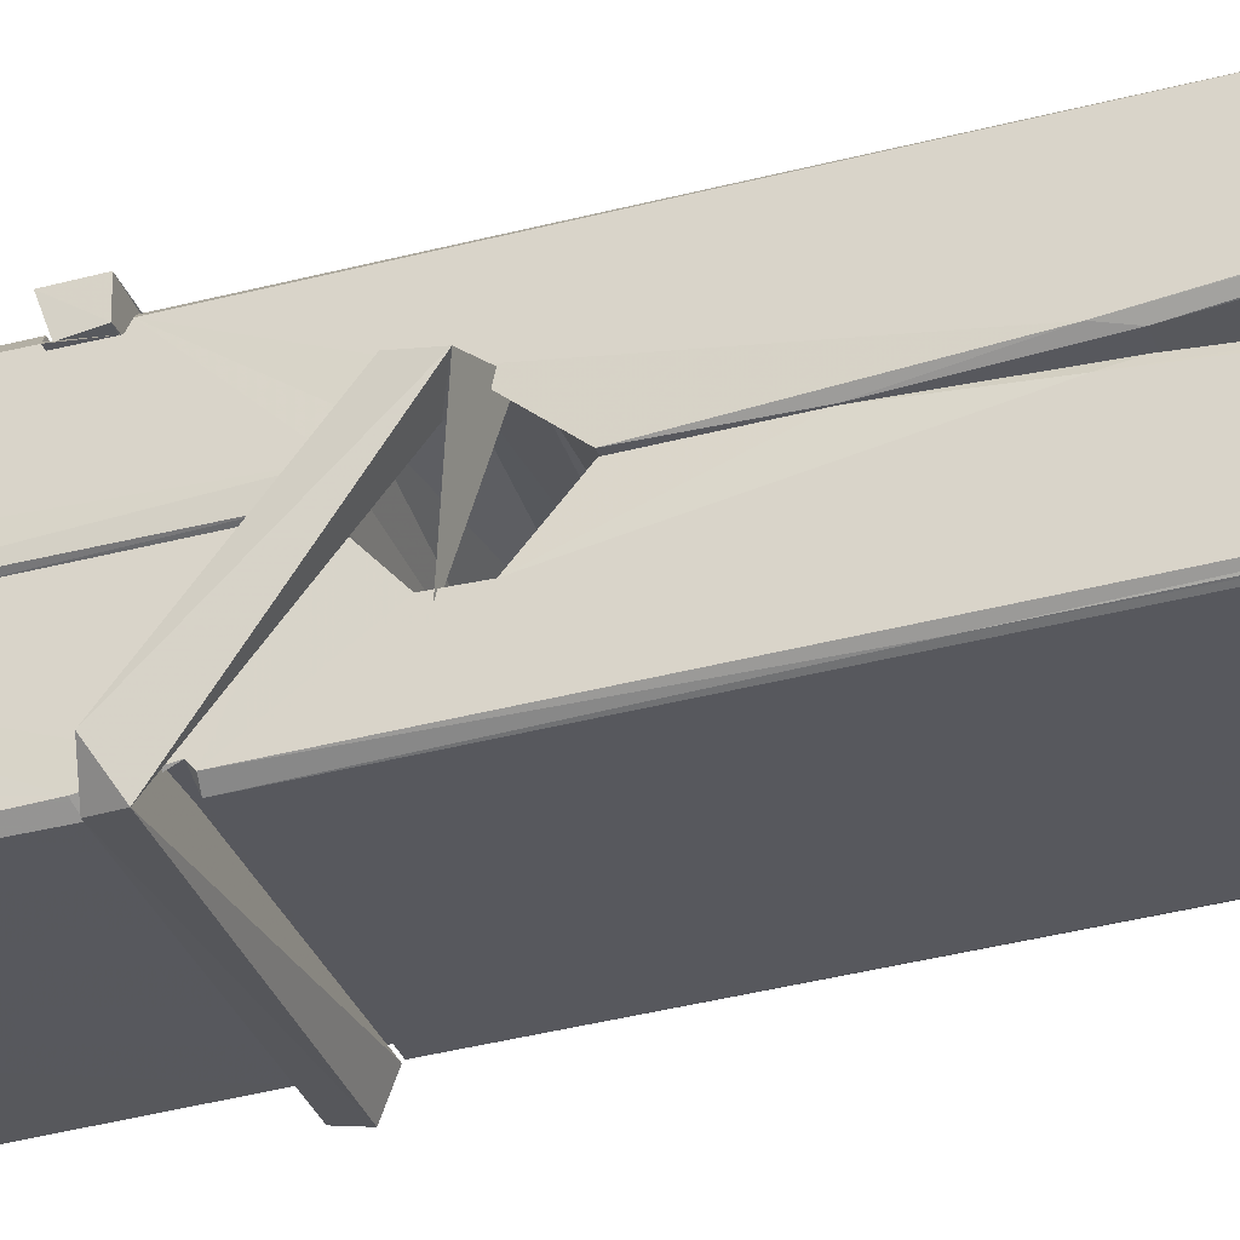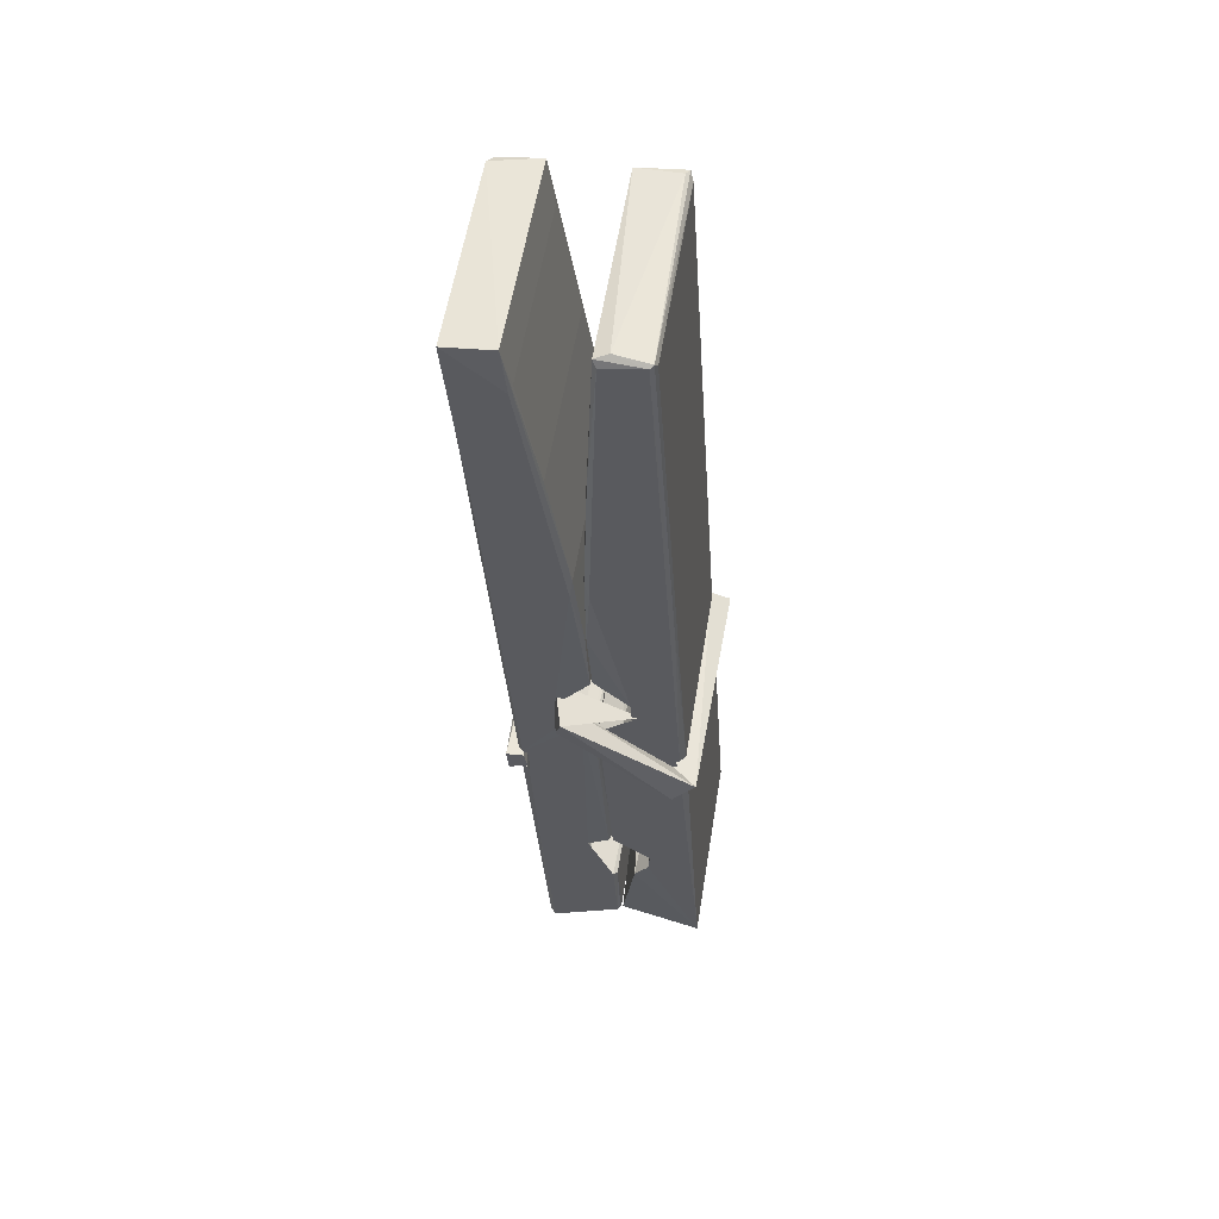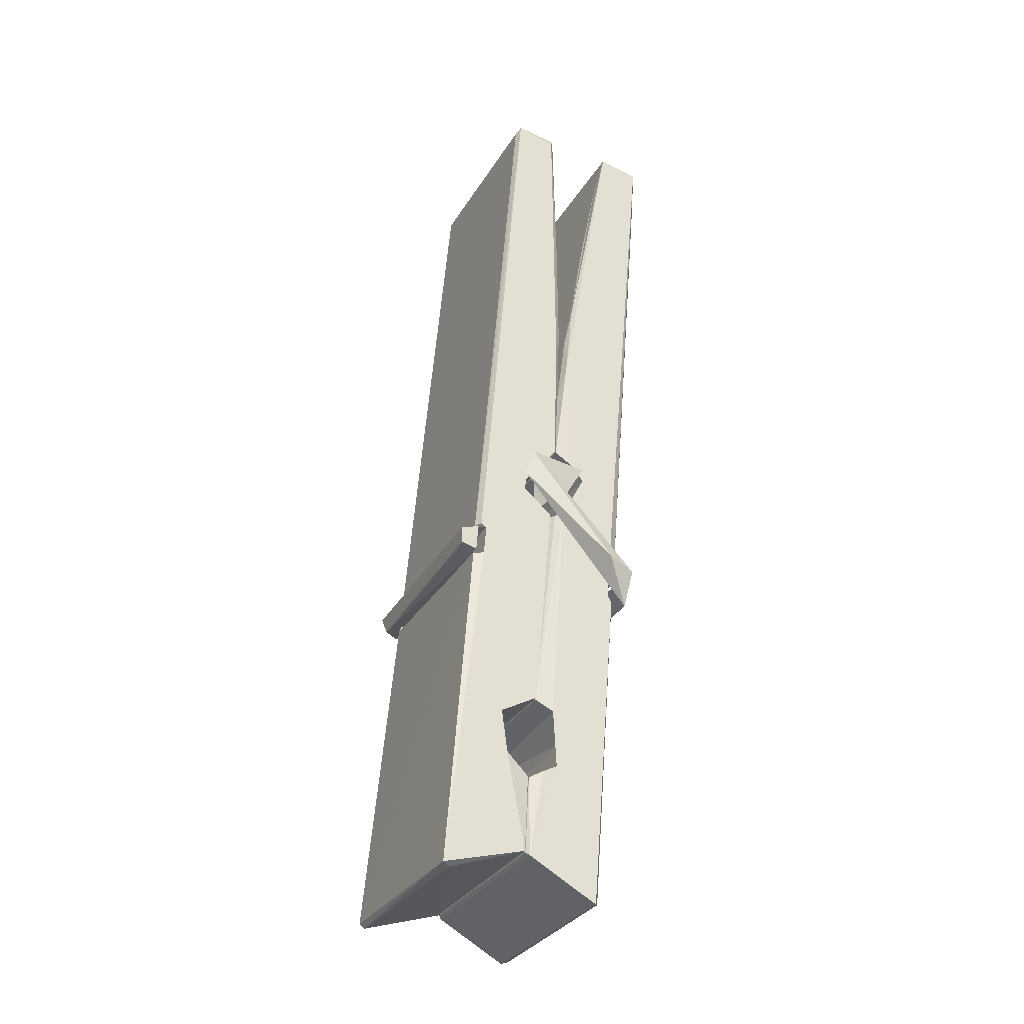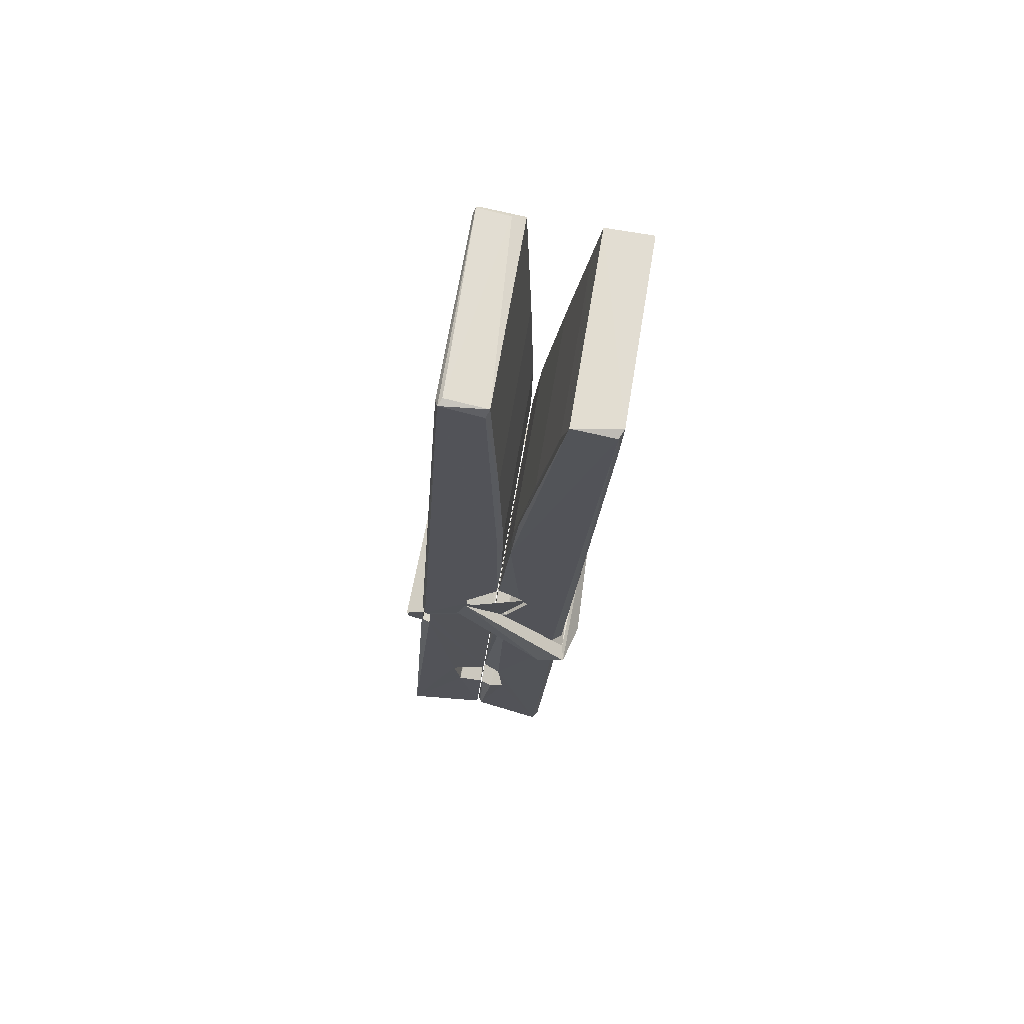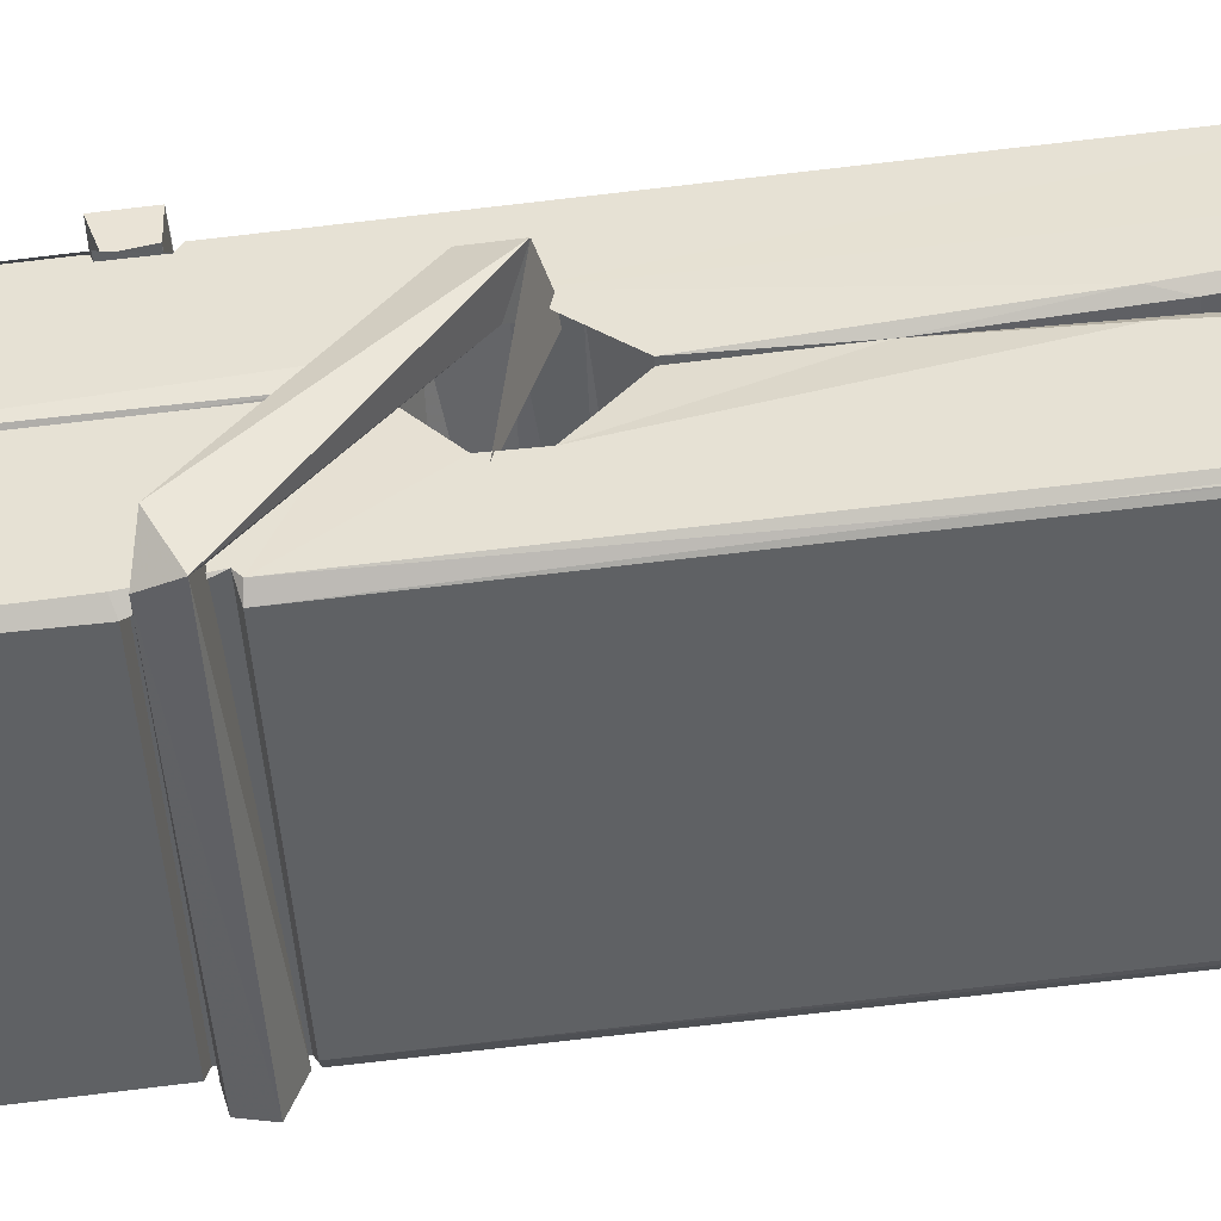
<metadata>
{"format":"obj","ext":"obj","renderer":"f3d","projection":"perspective","resolution":1024,"background":"white","views":[{"elev":-28.7,"azim":107.9,"up":"+Z"},{"elev":58.5,"azim":99.6,"up":"+Y"},{"elev":-33.8,"azim":-116.2,"up":"+Y"},{"elev":67.0,"azim":-80.1,"up":"+Y"},{"elev":-48.1,"azim":96.4,"up":"+Z"}]}
</metadata>
<code>
v 1.665 11.69 -5.73
v 1.828 11.73 -5.789
v 1.667 11.72 -5.79
v 1.67 11.73 -5.791
v 1.653 12.27 -5.746
v 1.655 12.35 -5.733
v 1.652 12.45 -5.716
v 1.657 12.24 -5.751
v 1.81 12.45 -5.715
v 1.651 12.44 -5.673
v 1.651 12.21 -5.752
v 1.644 12.48 -5.709
v 1.825 11.86 -5.78
v 1.658 11.97 -5.71
v 1.655 12.04 -5.757
v 1.662 11.79 -5.776
v 1.662 11.8 -5.764
v 1.661 11.85 -5.767
v 1.826 11.81 -5.762
v 1.821 11.83 -5.755
v 1.666 11.81 -5.757
v 1.82 12.08 -5.737
v 1.815 12.09 -5.742
v 1.654 12.09 -5.745
v 1.655 12.11 -5.764
v 1.818 12.11 -5.765
v 1.663 11.99 -5.705
v 1.805 12.45 -5.717
v 1.808 12.49 -5.71
v 1.811 12.24 -5.752
v 1.82 12.05 -5.748
v 1.819 12.04 -5.768
v 1.82 12.05 -5.758
v 1.82 11.86 -5.783
v 1.826 11.73 -5.791
v 1.823 11.73 -5.792
v 1.826 11.97 -5.716
v 1.665 11.97 -5.707
v 1.805 12.45 -5.674
v 1.807 12.35 -5.734
v 1.656 12.06 -5.737
v 1.664 11.86 -5.782
v 1.671 11.83 -5.753
v 1.827 11.8 -5.785
v 1.659 12.17 -5.76
v 1.814 12.17 -5.761
v 1.655 12.08 -5.738
v 1.645 12.48 -5.674
v 1.652 12.48 -5.671
v 1.809 12.48 -5.672
v 1.813 12.33 -5.686
v 1.822 12 -5.71
v 1.823 11.79 -5.788
v 1.83 11.7 -5.732
v 1.825 11.7 -5.727
v 1.67 11.69 -5.726
v 1.664 11.72 -5.788
v 1.816 12.23 -5.751
v 1.825 11.85 -5.763
v 1.66 12.04 -5.769
v 1.815 12.04 -5.77
v 1.822 11.99 -5.714
v 1.656 12.04 -5.765
v 1.823 11.97 -5.713
v 1.817 11.97 -5.708
v 1.667 11.79 -5.787
v 1.657 11.99 -5.713
v 1.658 11.97 -5.714
v 1.817 11.99 -5.706
v 1.647 12.49 -5.766
v 1.825 11.73 -5.793
v 1.654 12.24 -5.759
v 1.651 12.35 -5.761
v 1.809 12.48 -5.77
v 1.808 12.49 -5.802
v 1.815 12.23 -5.765
v 1.813 12.24 -5.761
v 1.81 12.36 -5.763
v 1.651 12.23 -5.764
v 1.66 11.86 -5.783
v 1.825 11.86 -5.784
v 1.826 11.8 -5.803
v 1.66 11.84 -5.814
v 1.66 11.98 -5.841
v 1.824 11.85 -5.805
v 1.658 12.08 -5.798
v 1.816 12.1 -5.788
v 1.661 12.1 -5.784
v 1.819 12.09 -5.796
v 1.654 12.11 -5.765
v 1.655 12.06 -5.794
v 1.82 12.06 -5.79
v 1.819 12.07 -5.797
v 1.816 12.11 -5.766
v 1.656 12.04 -5.77
v 1.649 12.48 -5.806
v 1.809 12.24 -5.76
v 1.826 11.82 -5.815
v 1.816 11.99 -5.842
v 1.813 12.2 -5.826
v 1.803 12.49 -5.807
v 1.803 12.49 -5.778
v 1.806 12.49 -5.767
v 1.807 12.36 -5.762
v 1.654 12.09 -5.794
v 1.825 11.84 -5.816
v 1.661 11.81 -5.808
v 1.664 11.72 -5.792
v 1.656 12.17 -5.761
v 1.814 12.17 -5.762
v 1.815 12.01 -5.84
v 1.644 12.49 -5.803
v 1.649 12.49 -5.8
v 1.806 12.49 -5.805
v 1.82 12.02 -5.836
v 1.821 11.98 -5.838
v 1.828 11.71 -5.862
v 1.67 11.7 -5.853
v 1.656 11.98 -5.833
v 1.644 12.48 -5.769
v 1.826 11.71 -5.859
v 1.662 12.01 -5.839
v 1.656 12.01 -5.836
v 1.82 12.04 -5.771
v 1.656 12.01 -5.831
v 1.667 11.79 -5.787
v 1.664 11.7 -5.861
v 1.821 12.01 -5.833
v 1.815 11.99 -5.834
v 1.657 12.01 -5.838
v 1.822 12.01 -5.832
v 1.83 11.99 -5.849
v 1.657 11.99 -5.84
v 1.844 11.99 -5.834
v 1.658 11.99 -5.853
v 1.656 12 -5.854
v 1.825 11.97 -5.699
v 1.823 11.98 -5.714
v 1.823 12.08 -5.754
v 1.638 11.99 -5.7
v 1.818 12.07 -5.805
v 1.808 12.09 -5.736
v 1.662 12.04 -5.782
v 1.654 12.1 -5.738
v 1.641 12.09 -5.792
v 1.642 12.07 -5.8
v 1.633 12 -5.723
v 1.653 12.05 -5.762
v 1.677 11.98 -5.691
v 1.653 11.96 -5.7
v 1.651 11.98 -5.714
v 1.823 11.99 -5.711
v 1.654 11.99 -5.703
v 1.824 11.99 -5.697
v 1.842 12.08 -5.746
v 1.838 12.06 -5.741
v 1.832 11.99 -5.826
v 1.836 12.01 -5.852
f 49 29 12
f 8 5 6
f 5 7 6
f 7 40 6
f 40 8 6
f 58 30 29
f 58 29 9
f 12 5 11
f 18 15 42
f 15 63 42
f 20 59 19
f 38 14 1
f 18 43 17
f 18 59 43
f 17 43 21
f 22 23 26
f 41 31 15
f 15 32 60
f 7 5 12
f 50 9 29
f 48 10 49
f 28 12 29
f 28 29 40
f 29 30 40
f 23 24 26
f 22 47 23
f 47 24 23
f 41 22 31
f 18 13 59
f 43 59 20
f 19 17 21
f 21 20 19
f 44 16 19
f 16 17 19
f 54 57 2
f 69 52 51
f 39 51 50
f 28 7 12
f 30 8 40
f 40 7 28
f 25 45 26
f 25 26 24
f 47 22 41
f 31 33 15
f 33 32 15
f 34 13 42
f 42 13 18
f 43 20 21
f 36 35 3
f 36 3 4
f 57 3 2
f 3 35 2
f 10 39 50
f 10 50 49
f 25 11 45
f 11 5 8
f 11 8 45
f 45 8 30
f 26 45 46
f 45 30 46
f 58 22 26
f 26 46 58
f 46 30 58
f 51 39 69
f 39 10 69
f 25 24 11
f 47 67 48
f 67 27 48
f 48 27 10
f 51 9 50
f 22 9 51
f 52 22 51
f 64 37 55
f 55 56 54
f 54 56 1
f 4 3 66
f 36 4 66
f 36 66 53
f 35 36 53
f 35 53 2
f 56 55 38
f 66 3 57
f 1 18 17
f 14 18 1
f 15 18 14
f 47 11 24
f 11 47 48
f 12 11 48
f 49 12 48
f 29 49 50
f 9 22 58
f 31 22 52
f 31 52 33
f 64 19 59
f 19 64 44
f 2 44 64
f 2 64 54
f 57 54 1
f 32 61 60
f 33 13 32
f 62 33 52
f 47 41 15
f 15 60 63
f 60 61 42
f 34 42 61
f 32 13 34
f 32 34 61
f 33 59 13
f 64 59 33
f 38 55 65
f 55 37 65
f 14 68 15
f 60 42 63
f 66 16 44
f 66 44 53
f 2 53 44
f 55 54 64
f 38 1 56
f 17 57 1
f 57 17 16
f 66 57 16
f 15 68 67
f 62 37 64
f 68 37 62
f 68 62 67
f 64 33 62
f 52 69 62
f 67 62 69
f 67 69 27
f 47 15 67
f 69 10 27
f 37 38 65
f 38 37 68
f 68 14 38
f 82 117 71
f 75 76 74
f 76 77 78
f 76 78 74
f 78 103 74
f 73 72 79
f 73 79 120
f 83 85 106
f 83 80 85
f 83 106 98
f 83 98 107
f 106 116 98
f 105 86 91
f 87 94 89
f 112 123 122
f 123 90 105
f 90 88 105
f 70 73 120
f 103 78 104
f 78 77 97
f 78 97 104
f 88 94 87
f 89 86 105
f 105 87 89
f 93 86 89
f 117 116 99
f 115 100 111
f 96 111 101
f 111 100 101
f 100 114 101
f 72 73 104
f 73 70 103
f 73 103 104
f 104 97 72
f 90 109 94
f 94 88 90
f 105 88 87
f 92 91 93
f 91 86 93
f 95 91 92
f 92 124 95
f 95 81 80
f 80 81 85
f 98 82 107
f 107 82 126
f 108 71 118
f 127 121 117
f 114 112 96
f 114 96 101
f 102 103 70
f 72 97 110
f 72 110 109
f 110 94 109
f 97 77 110
f 89 94 110
f 89 110 76
f 110 77 76
f 122 111 96
f 96 112 122
f 79 72 109
f 109 90 79
f 127 84 119
f 113 112 114
f 114 102 113
f 75 102 114
f 75 114 100
f 75 100 115
f 121 127 118
f 126 71 108
f 84 127 117
f 99 84 117
f 127 83 107
f 127 119 83
f 95 123 91
f 91 123 105
f 90 123 112
f 90 112 79
f 112 120 79
f 112 70 120
f 70 112 113
f 70 113 102
f 102 75 103
f 103 75 74
f 76 75 89
f 75 115 89
f 115 93 89
f 81 128 116
f 106 85 81
f 106 81 116
f 98 116 117
f 98 117 82
f 121 71 117
f 71 121 118
f 127 108 118
f 92 93 124
f 93 115 124
f 123 95 125
f 81 95 124
f 128 81 124
f 124 115 128
f 128 115 111
f 111 122 125
f 111 125 128
f 122 123 125
f 80 83 119
f 71 126 82
f 127 107 108
f 107 126 108
f 119 129 128
f 128 125 119
f 80 125 95
f 125 80 119
f 99 116 128
f 99 128 129
f 99 129 119
f 119 84 99
f 131 158 130
f 132 136 158
f 132 134 133
f 130 136 133
f 132 133 135
f 136 132 135
f 130 158 136
f 149 137 154
f 154 152 153
f 155 134 158
f 158 131 139
f 151 148 153
f 147 146 151
f 155 142 156
f 156 142 139
f 155 139 142
f 142 155 141
f 141 155 142
f 145 144 143
f 145 143 144
f 148 145 144
f 144 145 148
f 146 145 148
f 147 145 146
f 146 148 151
f 147 140 145
f 156 139 131
f 134 155 156
f 155 158 139
f 145 140 148
f 147 150 140
f 150 147 151
f 150 149 140
f 140 153 148
f 153 140 154
f 154 140 149
f 151 138 150
f 153 152 151
f 138 152 137
f 137 152 154
f 150 137 149
f 137 150 138
f 138 151 152
f 157 134 156
f 157 156 131
f 157 131 134
f 132 158 134
f 134 131 133
f 131 130 133
f 133 136 135
f 49 29 12
f 8 5 6
f 5 7 6
f 7 40 6
f 40 8 6
f 58 30 29
f 58 29 9
f 12 5 11
f 18 15 42
f 15 63 42
f 20 59 19
f 38 14 1
f 18 43 17
f 18 59 43
f 17 43 21
f 22 23 26
f 41 31 15
f 15 32 60
f 7 5 12
f 50 9 29
f 48 10 49
f 28 12 29
f 28 29 40
f 29 30 40
f 23 24 26
f 22 47 23
f 47 24 23
f 41 22 31
f 18 13 59
f 43 59 20
f 19 17 21
f 21 20 19
f 44 16 19
f 16 17 19
f 54 57 2
f 69 52 51
f 39 51 50
f 28 7 12
f 30 8 40
f 40 7 28
f 25 45 26
f 25 26 24
f 47 22 41
f 31 33 15
f 33 32 15
f 34 13 42
f 42 13 18
f 43 20 21
f 36 35 3
f 36 3 4
f 57 3 2
f 3 35 2
f 10 39 50
f 10 50 49
f 25 11 45
f 11 5 8
f 11 8 45
f 45 8 30
f 26 45 46
f 45 30 46
f 58 22 26
f 26 46 58
f 46 30 58
f 51 39 69
f 39 10 69
f 25 24 11
f 47 67 48
f 67 27 48
f 48 27 10
f 51 9 50
f 22 9 51
f 52 22 51
f 64 37 55
f 55 56 54
f 54 56 1
f 4 3 66
f 36 4 66
f 36 66 53
f 35 36 53
f 35 53 2
f 56 55 38
f 66 3 57
f 1 18 17
f 14 18 1
f 15 18 14
f 47 11 24
f 11 47 48
f 12 11 48
f 49 12 48
f 29 49 50
f 9 22 58
f 31 22 52
f 31 52 33
f 64 19 59
f 19 64 44
f 2 44 64
f 2 64 54
f 57 54 1
f 32 61 60
f 33 13 32
f 62 33 52
f 47 41 15
f 15 60 63
f 60 61 42
f 34 42 61
f 32 13 34
f 32 34 61
f 33 59 13
f 64 59 33
f 38 55 65
f 55 37 65
f 14 68 15
f 60 42 63
f 66 16 44
f 66 44 53
f 2 53 44
f 55 54 64
f 38 1 56
f 17 57 1
f 57 17 16
f 66 57 16
f 15 68 67
f 62 37 64
f 68 37 62
f 68 62 67
f 64 33 62
f 52 69 62
f 67 62 69
f 67 69 27
f 47 15 67
f 69 10 27
f 37 38 65
f 38 37 68
f 68 14 38
f 82 117 71
f 75 76 74
f 76 77 78
f 76 78 74
f 78 103 74
f 73 72 79
f 73 79 120
f 83 85 106
f 83 80 85
f 83 106 98
f 83 98 107
f 106 116 98
f 105 86 91
f 87 94 89
f 112 123 122
f 123 90 105
f 90 88 105
f 70 73 120
f 103 78 104
f 78 77 97
f 78 97 104
f 88 94 87
f 89 86 105
f 105 87 89
f 93 86 89
f 117 116 99
f 115 100 111
f 96 111 101
f 111 100 101
f 100 114 101
f 72 73 104
f 73 70 103
f 73 103 104
f 104 97 72
f 90 109 94
f 94 88 90
f 105 88 87
f 92 91 93
f 91 86 93
f 95 91 92
f 92 124 95
f 95 81 80
f 80 81 85
f 98 82 107
f 107 82 126
f 108 71 118
f 127 121 117
f 114 112 96
f 114 96 101
f 102 103 70
f 72 97 110
f 72 110 109
f 110 94 109
f 97 77 110
f 89 94 110
f 89 110 76
f 110 77 76
f 122 111 96
f 96 112 122
f 79 72 109
f 109 90 79
f 127 84 119
f 113 112 114
f 114 102 113
f 75 102 114
f 75 114 100
f 75 100 115
f 121 127 118
f 126 71 108
f 84 127 117
f 99 84 117
f 127 83 107
f 127 119 83
f 95 123 91
f 91 123 105
f 90 123 112
f 90 112 79
f 112 120 79
f 112 70 120
f 70 112 113
f 70 113 102
f 102 75 103
f 103 75 74
f 76 75 89
f 75 115 89
f 115 93 89
f 81 128 116
f 106 85 81
f 106 81 116
f 98 116 117
f 98 117 82
f 121 71 117
f 71 121 118
f 127 108 118
f 92 93 124
f 93 115 124
f 123 95 125
f 81 95 124
f 128 81 124
f 124 115 128
f 128 115 111
f 111 122 125
f 111 125 128
f 122 123 125
f 80 83 119
f 71 126 82
f 127 107 108
f 107 126 108
f 119 129 128
f 128 125 119
f 80 125 95
f 125 80 119
f 99 116 128
f 99 128 129
f 99 129 119
f 119 84 99
f 131 158 130
f 132 136 158
f 132 134 133
f 130 136 133
f 132 133 135
f 136 132 135
f 130 158 136
f 149 137 154
f 154 152 153
f 155 134 158
f 158 131 139
f 151 148 153
f 147 146 151
f 155 142 156
f 156 142 139
f 155 139 142
f 142 155 141
f 141 155 142
f 145 144 143
f 145 143 144
f 148 145 144
f 144 145 148
f 146 145 148
f 147 145 146
f 146 148 151
f 147 140 145
f 156 139 131
f 134 155 156
f 155 158 139
f 145 140 148
f 147 150 140
f 150 147 151
f 150 149 140
f 140 153 148
f 153 140 154
f 154 140 149
f 151 138 150
f 153 152 151
f 138 152 137
f 137 152 154
f 150 137 149
f 137 150 138
f 138 151 152
f 157 134 156
f 157 156 131
f 157 131 134
f 132 158 134
f 134 131 133
f 131 130 133
f 133 136 135

</code>
